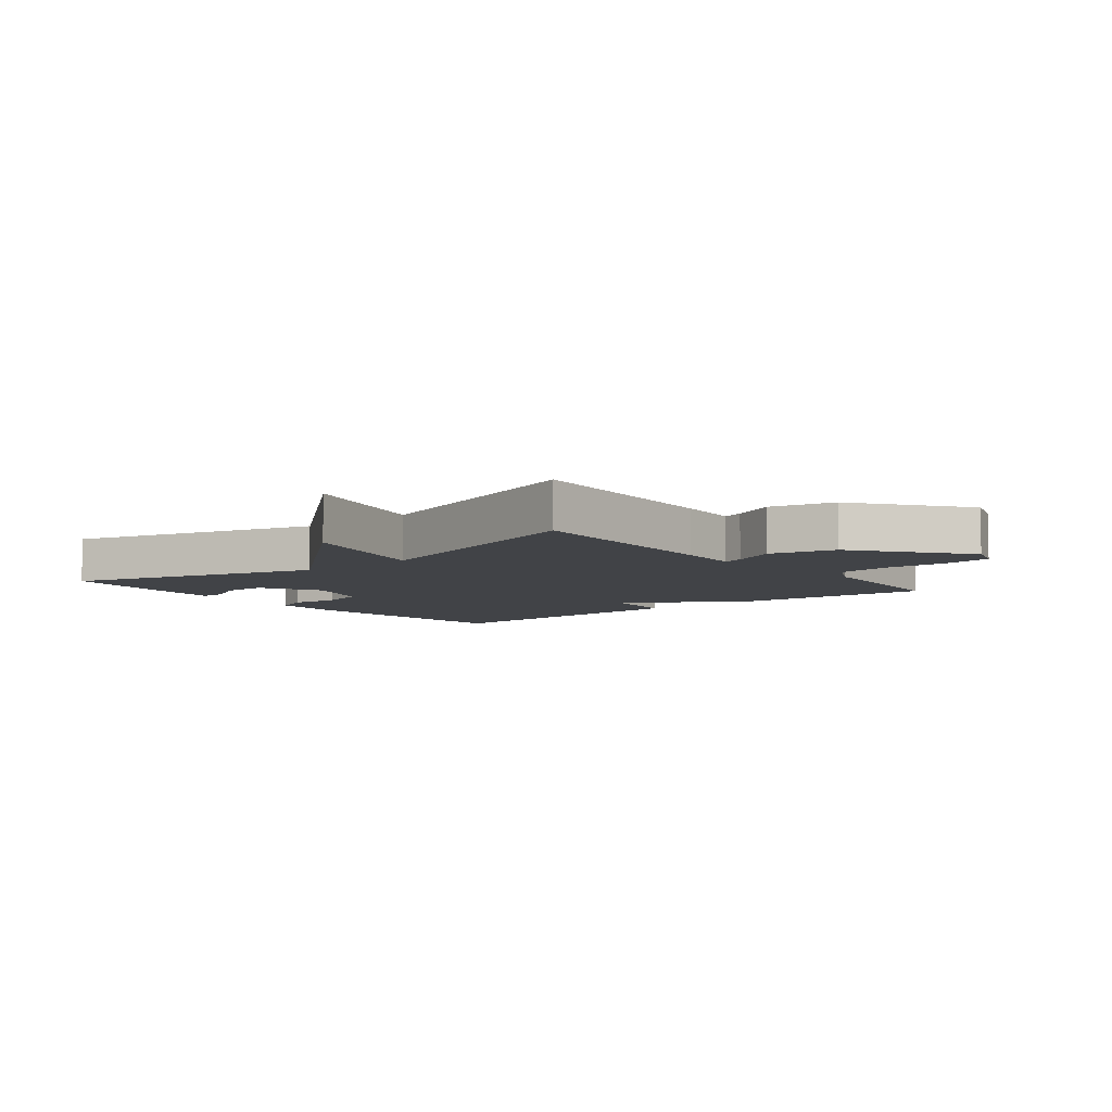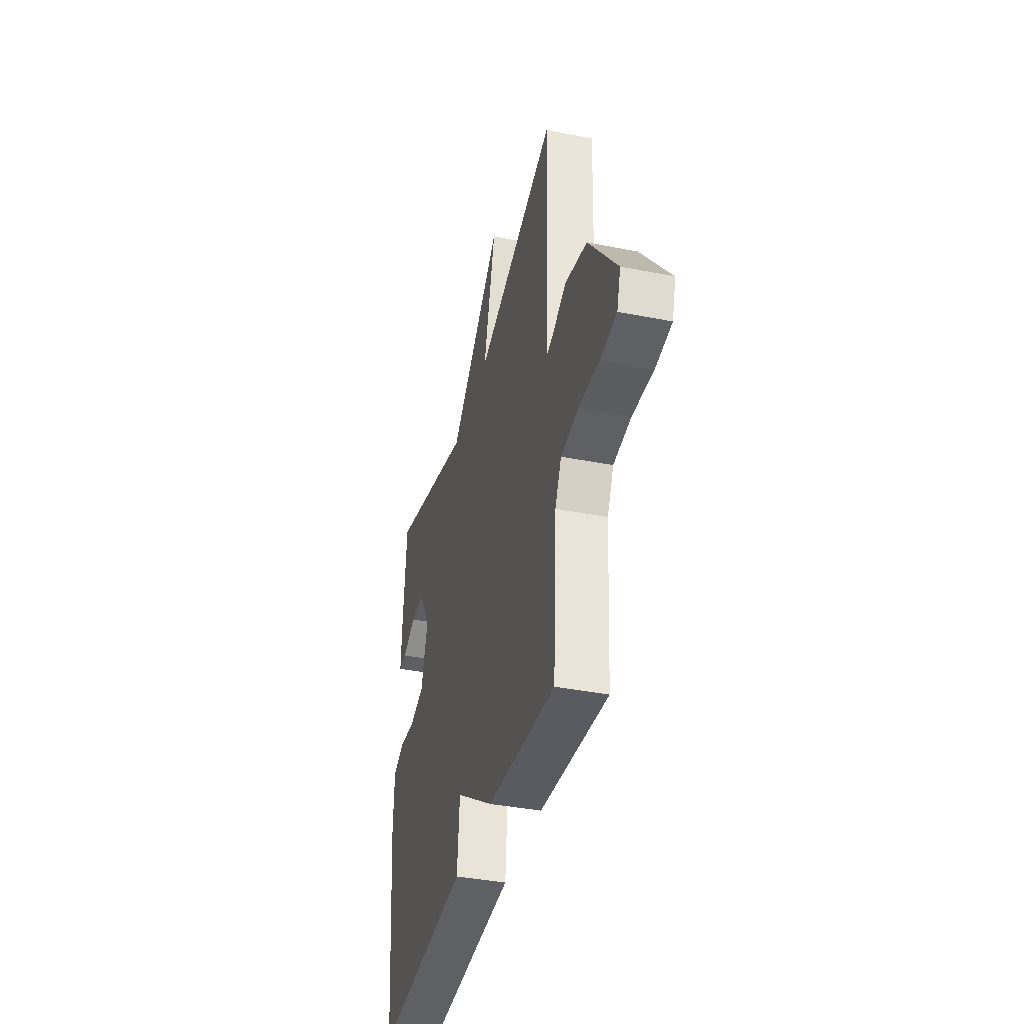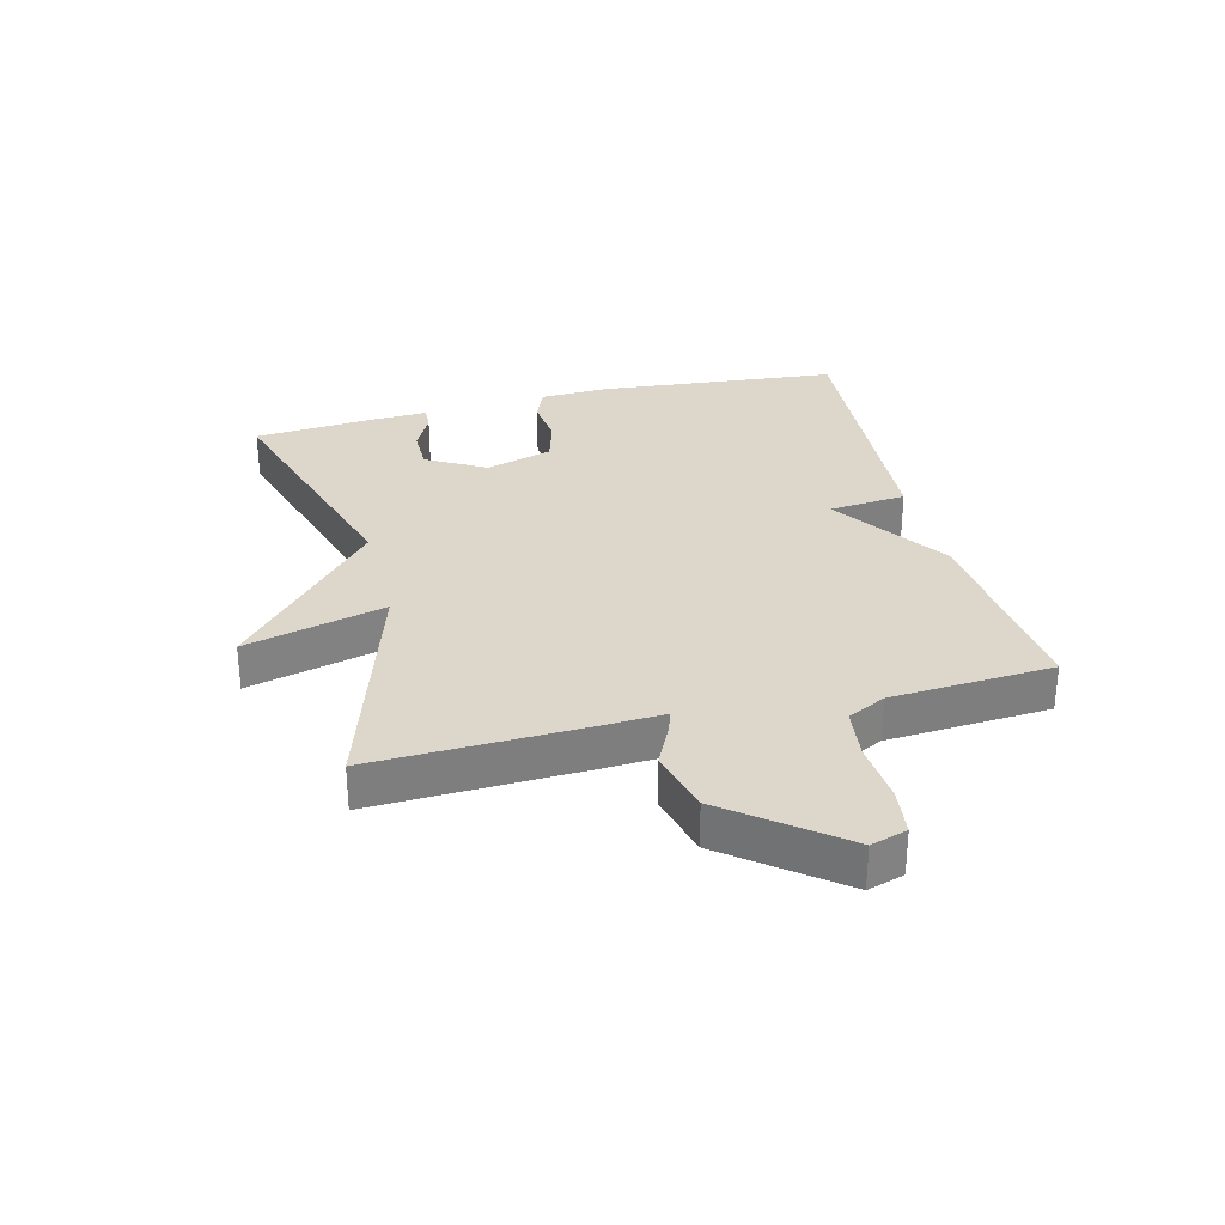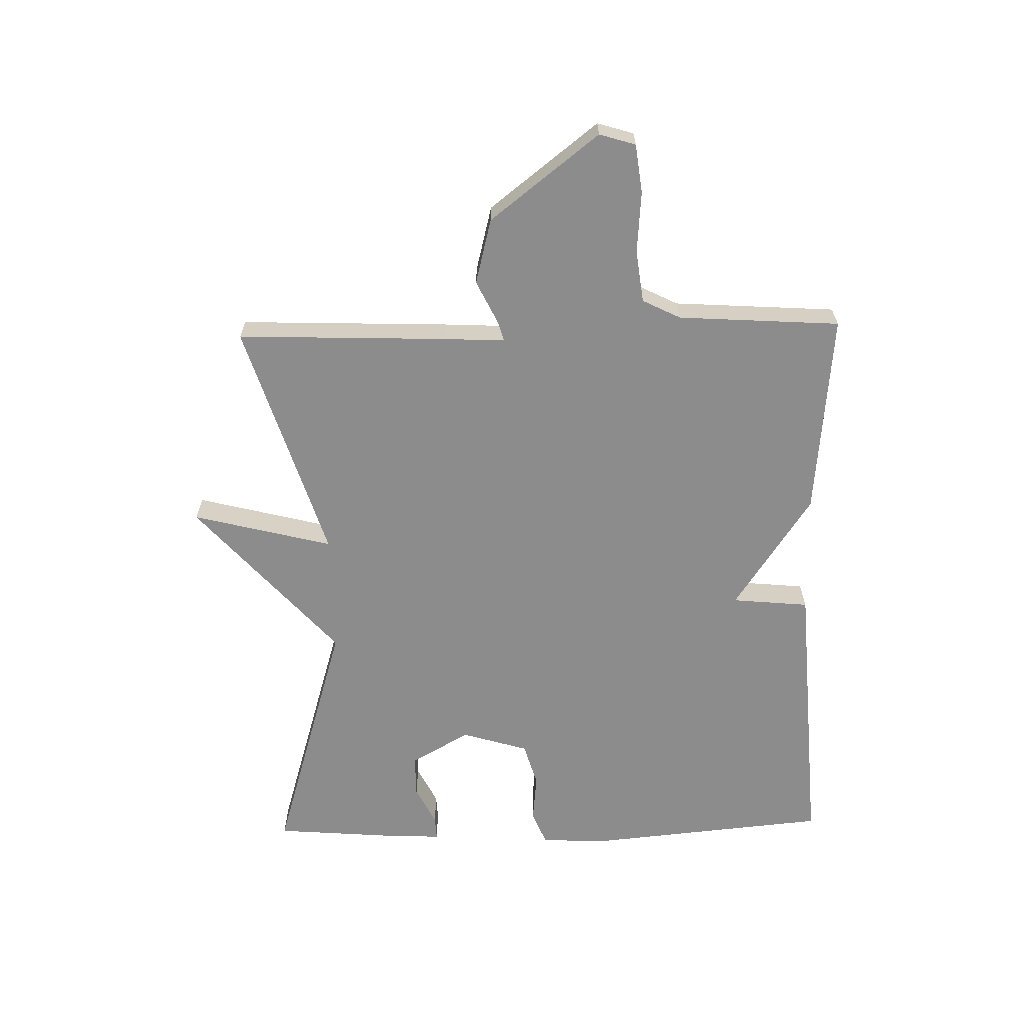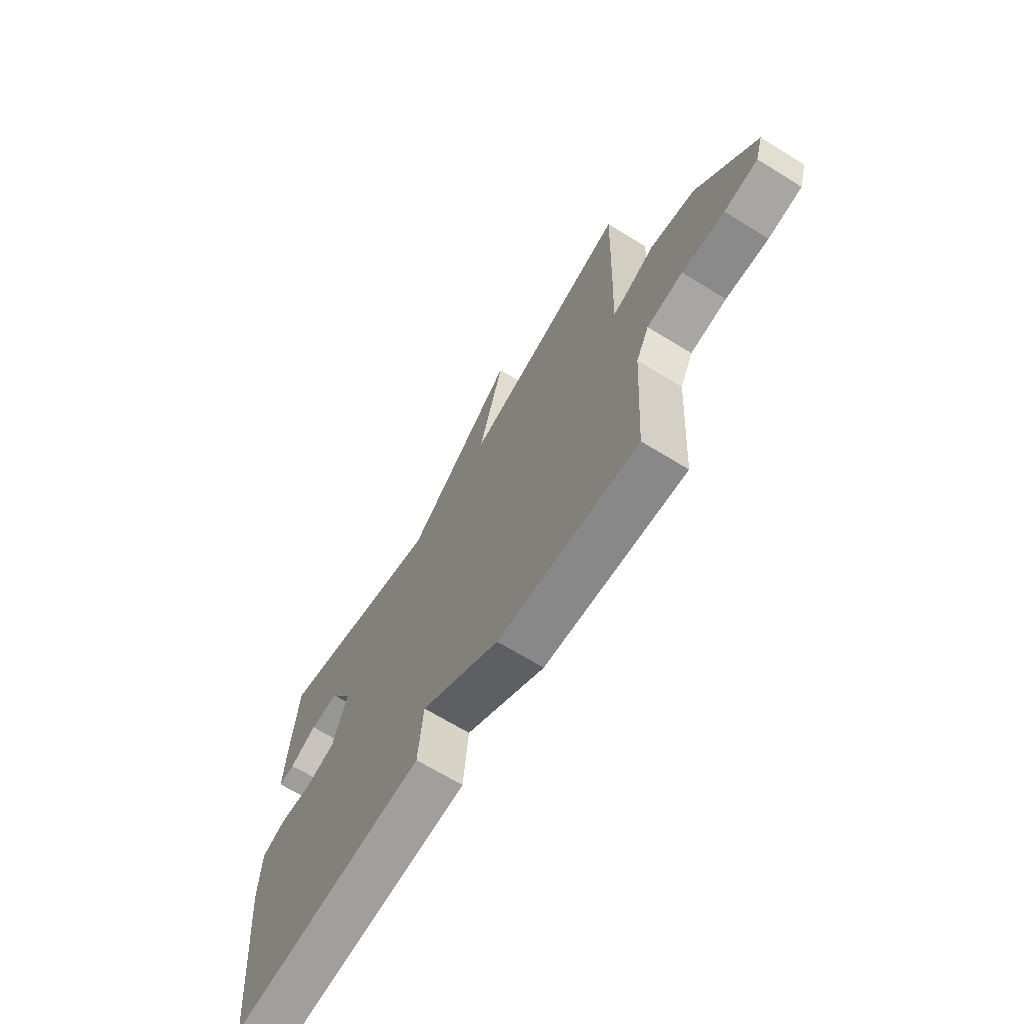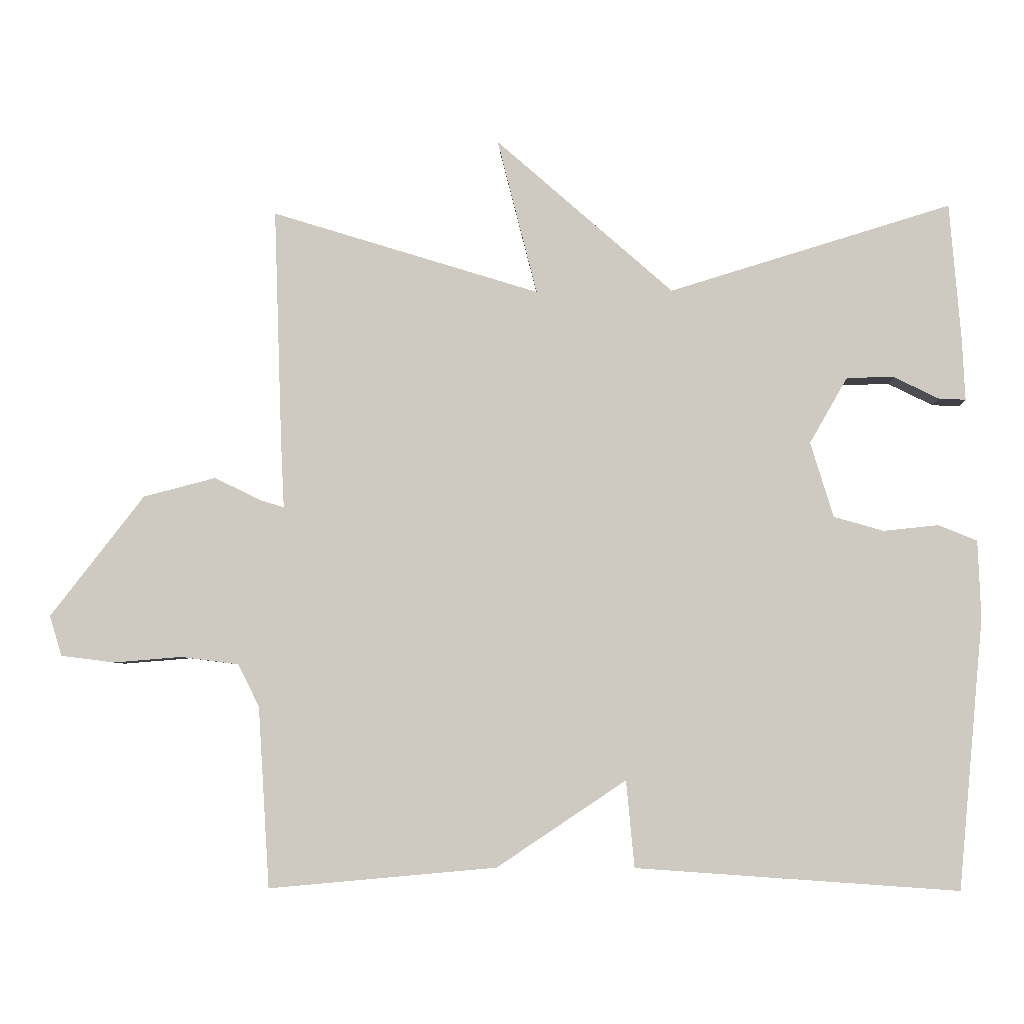
<metadata>
{"format":"obj","ext":"obj","renderer":"f3d","projection":"perspective","resolution":1024,"background":"white","views":[{"elev":-7.0,"azim":38.7,"up":"+Y"},{"elev":-38.6,"azim":76.0,"up":"+Z"},{"elev":30.6,"azim":75.8,"up":"+Y"},{"elev":-64.2,"azim":91.3,"up":"+Y"},{"elev":-67.7,"azim":58.3,"up":"+Z"},{"elev":-5.3,"azim":-177.0,"up":"+Z"}]}
</metadata>
<code>
v -0.5 0.07 -0.5
v -0.537 0.07 -0.109
v -0.533 0.07 0.004
v -0.477 0.07 0.027
v -0.398 0.07 0.019
v -0.326 0.07 0.04
v -0.293 0.07 0.149
v -0.348 0.07 0.245
v -0.417 0.07 0.245
v -0.481 0.07 0.213
v -0.52 0.07 0.211
v -0.516 0.07 0.301
v -0.5 0.07 0.5
v -0.092 0.07 0.377
v 0.166 0.07 0.605
v 0.108 0.07 0.377
v 0.5 0.07 0.5
v 0.488 0.07 0.159
v 0.483 0.07 0.058
v 0.516 0.07 0.068
v 0.586 0.07 0.102
v 0.692 0.07 0.075
v 0.83 0.07 -0.102
v 0.812 0.07 -0.161
v 0.733 0.07 -0.171
v 0.633 0.07 -0.163
v 0.548 0.07 -0.174
v 0.517 0.07 -0.236
v 0.5 0.07 -0.5
v 0.167 0.07 -0.469
v -0.021 0.07 -0.343
v -0.033 0.07 -0.469
v -0.5 0 -0.5
v -0.537 0 -0.109
v -0.533 0 0.004
v -0.477 0 0.027
v -0.398 0 0.019
v -0.326 0 0.04
v -0.293 0 0.149
v -0.348 0 0.245
v -0.417 0 0.245
v -0.481 0 0.213
v -0.52 0 0.211
v -0.516 0 0.301
v -0.5 0 0.5
v -0.092 0 0.377
v 0.166 0 0.605
v 0.108 0 0.377
v 0.5 0 0.5
v 0.488 0 0.159
v 0.483 0 0.058
v 0.516 0 0.068
v 0.586 0 0.102
v 0.692 0 0.075
v 0.83 0 -0.102
v 0.812 0 -0.161
v 0.733 0 -0.171
v 0.633 0 -0.163
v 0.548 0 -0.174
v 0.517 0 -0.236
v 0.5 0 -0.5
v 0.167 0 -0.469
v -0.021 0 -0.343
v -0.033 0 -0.469
f 3 4 5
f 2 3 5
f 1 2 5
f 32 1 5
f 31 32 5
f 31 5 6
f 30 31 6
f 29 30 6
f 28 29 6
f 27 28 6 7
f 26 27 7 8
f 24 25 26
f 23 24 26
f 22 23 26
f 21 22 26
f 20 21 26
f 19 20 26
f 19 26 8
f 16 17 18 19
f 16 19 8
f 14 15 16
f 14 16 8 9
f 13 14 9
f 11 12 13
f 10 11 13
f 9 10 13
f 37 36 35
f 37 35 34
f 37 34 33
f 37 33 64
f 37 64 63
f 38 37 63
f 38 63 62
f 38 62 61
f 38 61 60
f 39 38 60 59
f 40 39 59 58
f 58 57 56
f 58 56 55
f 58 55 54
f 58 54 53
f 58 53 52
f 58 52 51
f 40 58 51
f 51 50 49 48
f 40 51 48
f 48 47 46
f 41 40 48 46
f 41 46 45
f 45 44 43
f 45 43 42
f 45 42 41
f 1 33 34 2
f 2 34 35 3
f 3 35 36 4
f 4 36 37 5
f 5 37 38 6
f 6 38 39 7
f 7 39 40 8
f 8 40 41 9
f 9 41 42 10
f 10 42 43 11
f 11 43 44 12
f 12 44 45 13
f 13 45 46 14
f 14 46 47 15
f 15 47 48 16
f 16 48 49 17
f 17 49 50 18
f 18 50 51 19
f 19 51 52 20
f 20 52 53 21
f 21 53 54 22
f 22 54 55 23
f 23 55 56 24
f 24 56 57 25
f 25 57 58 26
f 26 58 59 27
f 27 59 60 28
f 28 60 61 29
f 29 61 62 30
f 30 62 63 31
f 31 63 64 32
f 32 64 33 1

</code>
